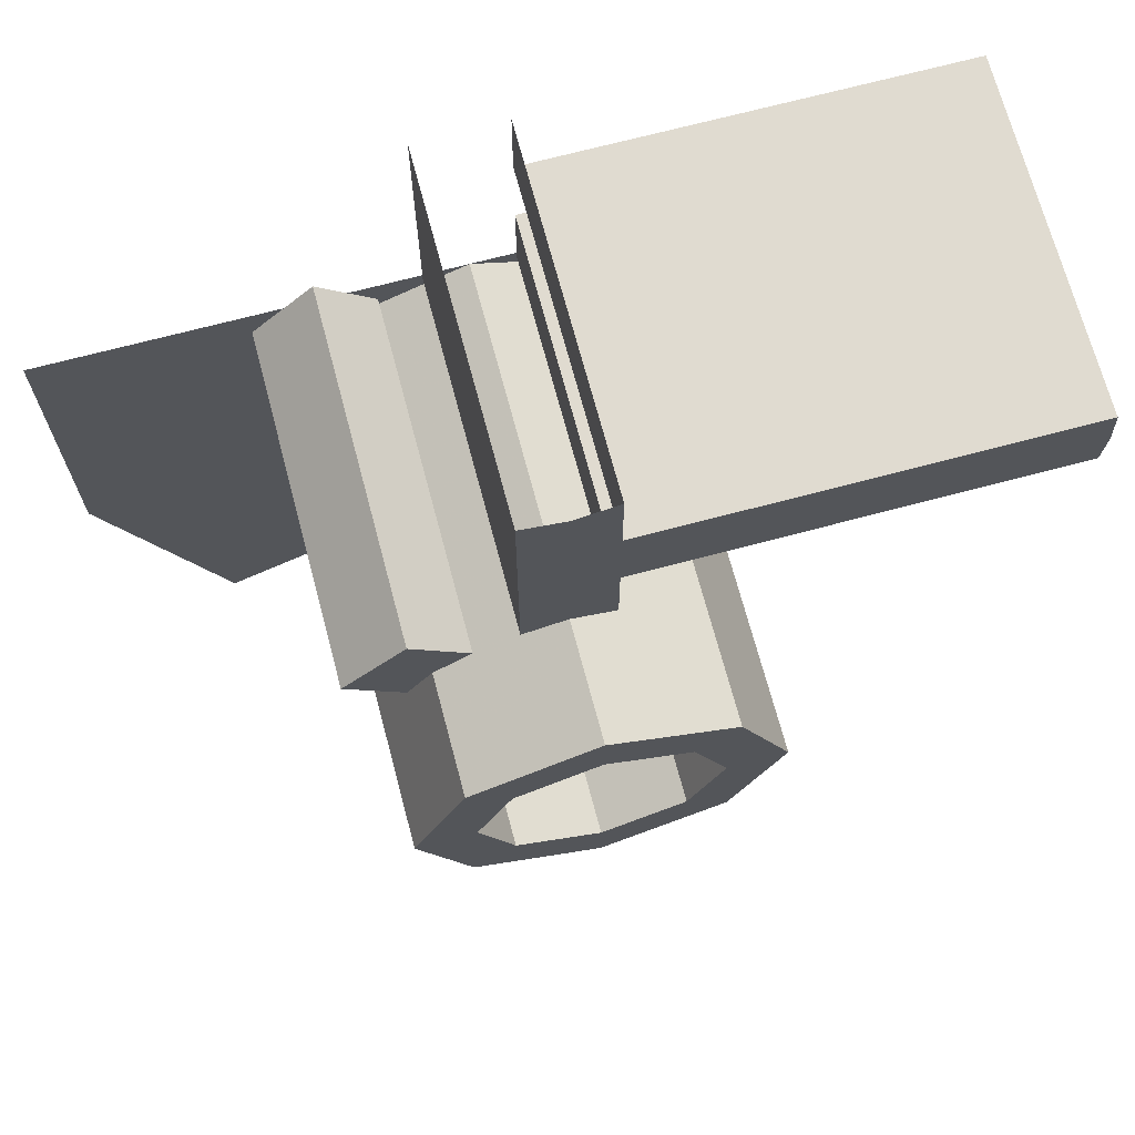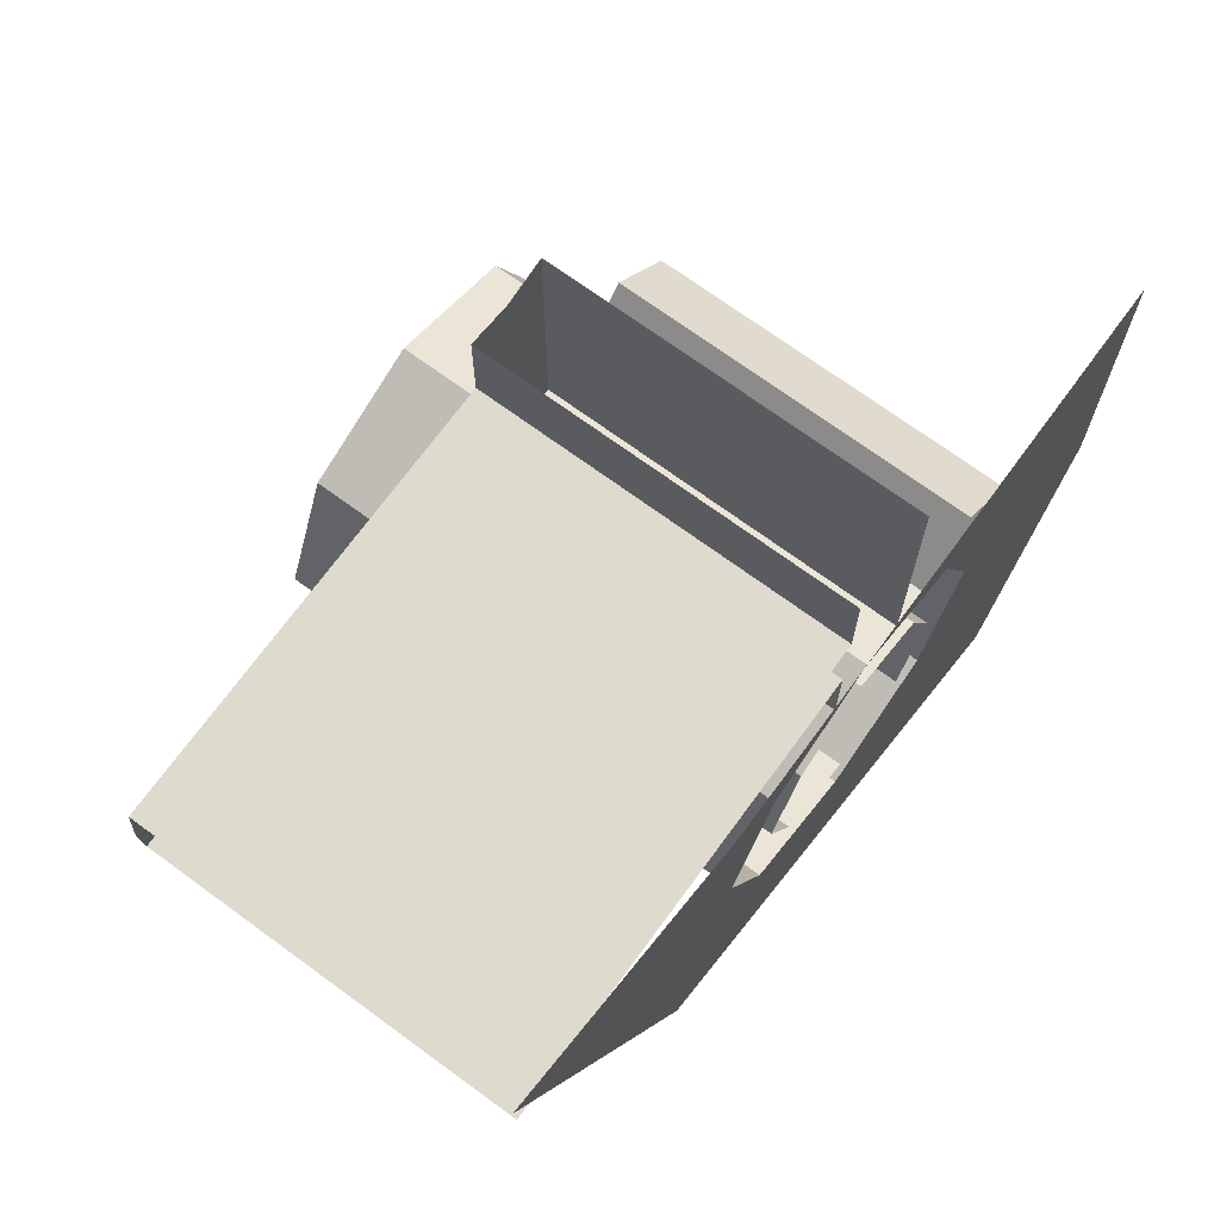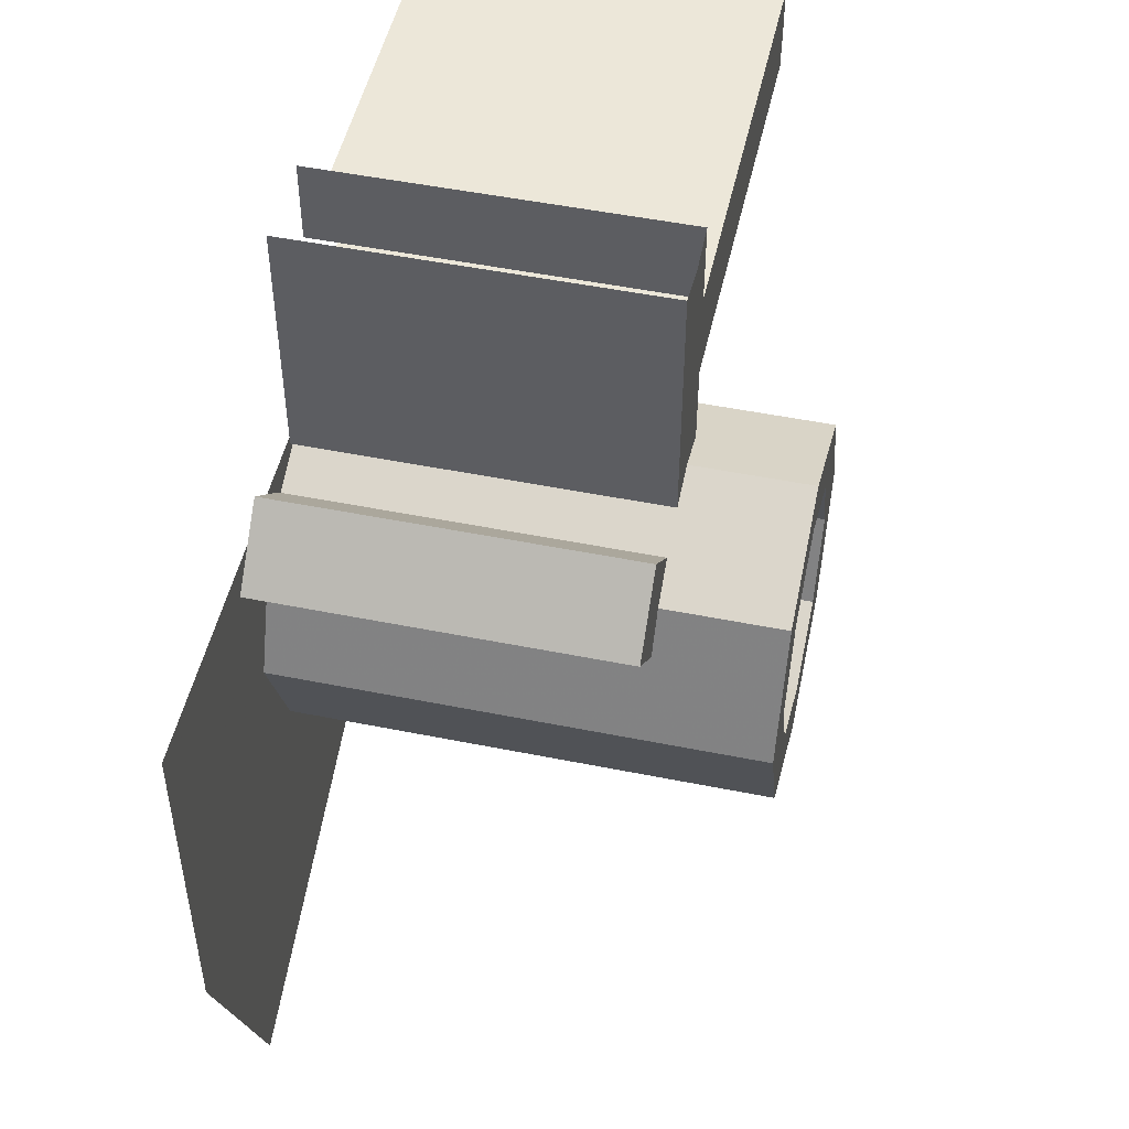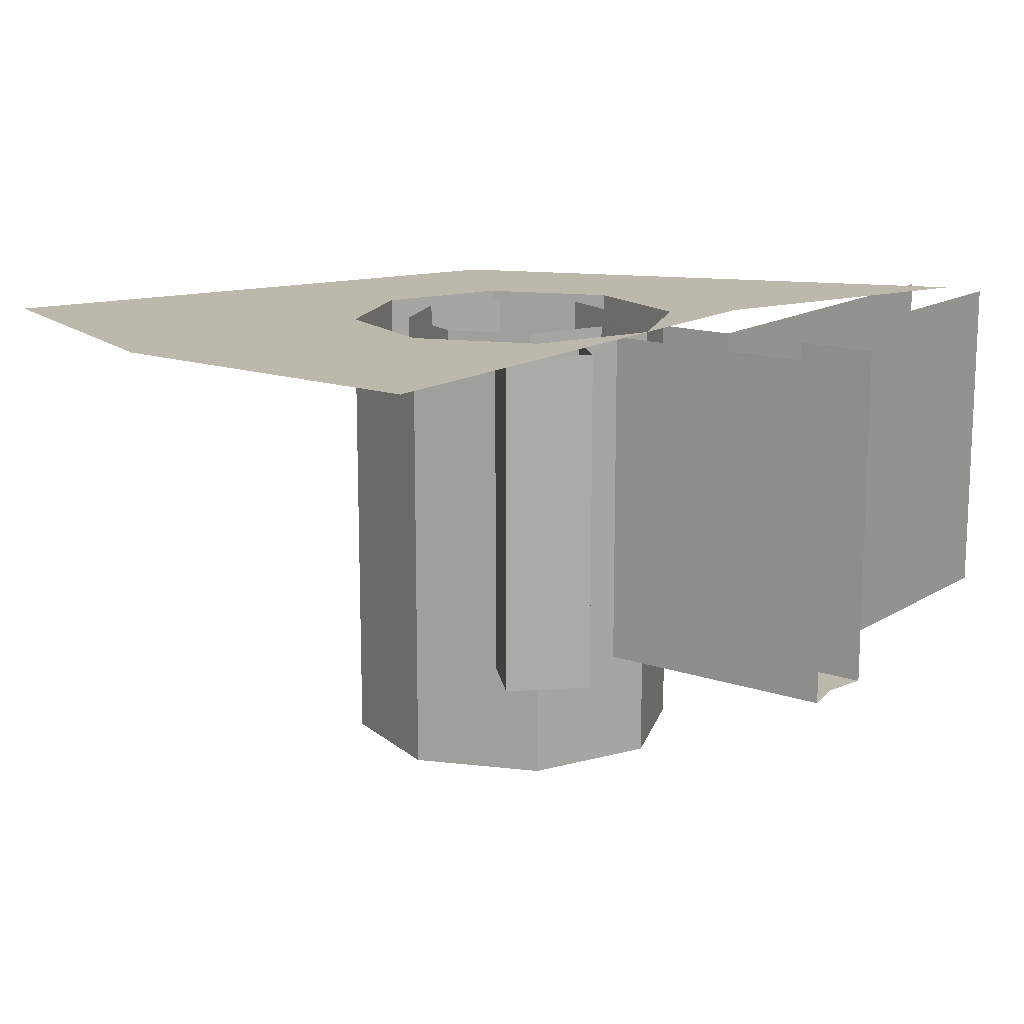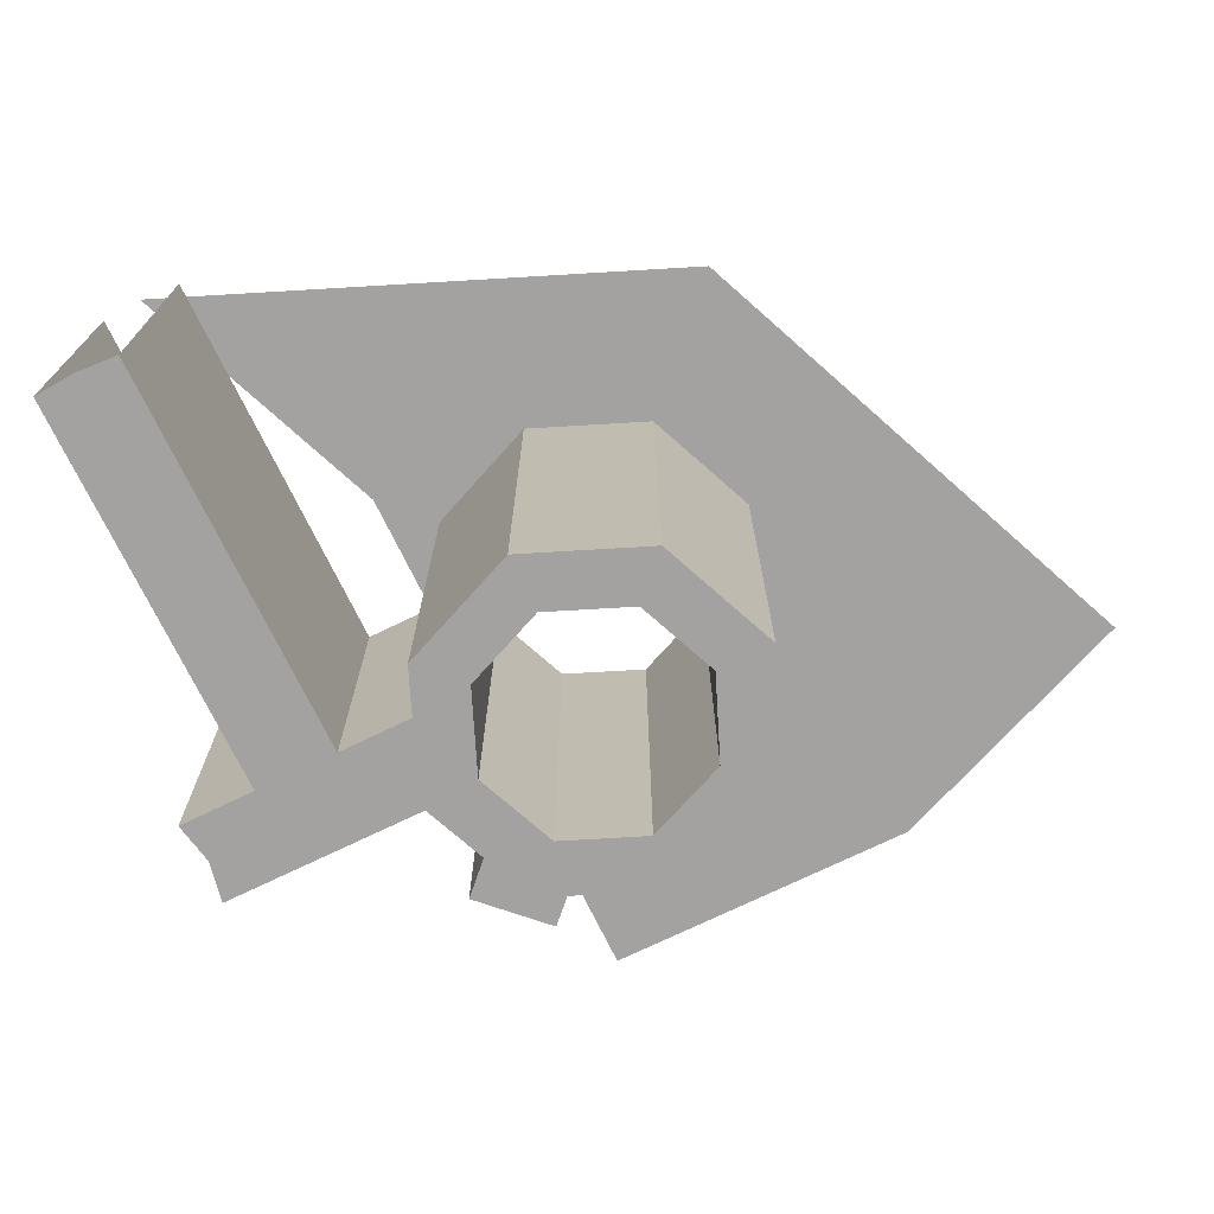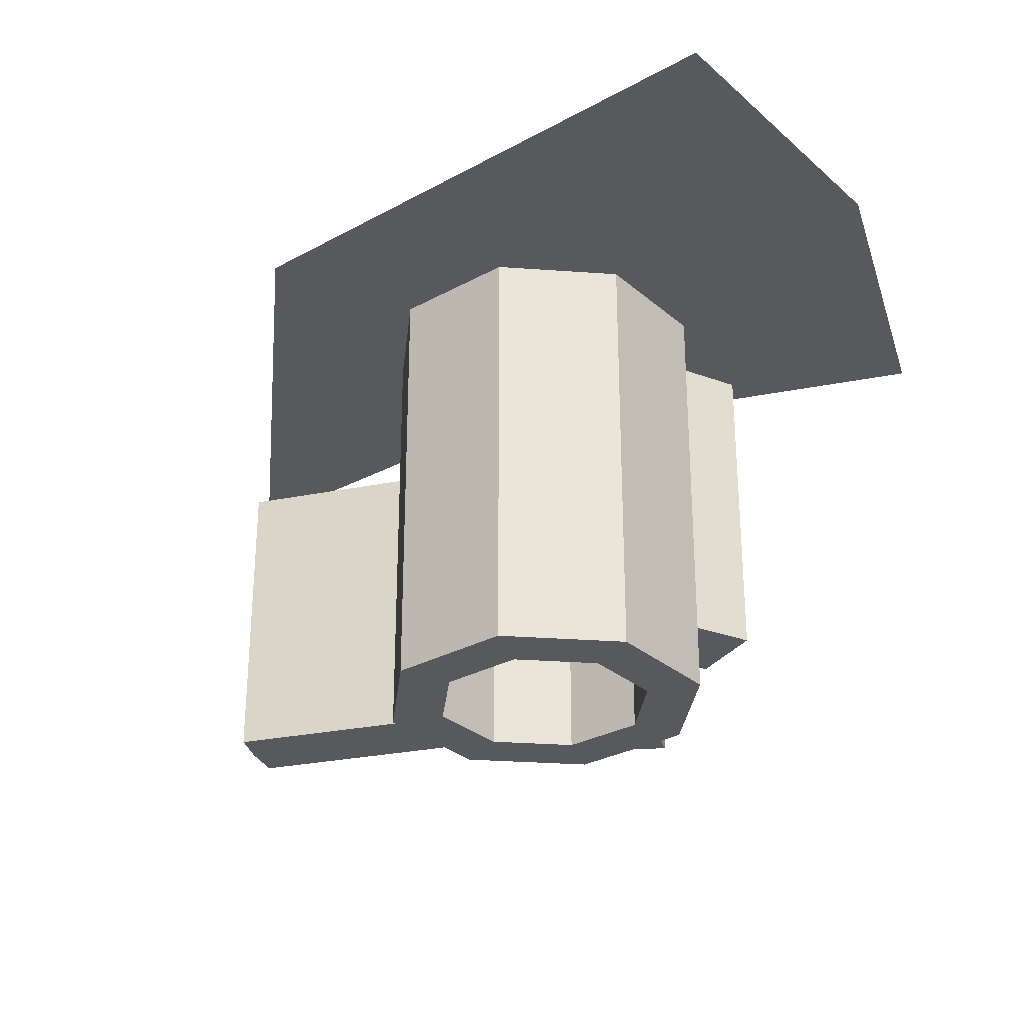
<metadata>
{"format":"obj","ext":"obj","renderer":"f3d","projection":"perspective","resolution":1024,"background":"white","views":[{"elev":69.9,"azim":165.1,"up":"+Y"},{"elev":71.2,"azim":-53.8,"up":"+Y"},{"elev":49.9,"azim":102.5,"up":"+Y"},{"elev":14.6,"azim":126.8,"up":"+Z"},{"elev":-72.7,"azim":-64.1,"up":"+Z"},{"elev":-29.6,"azim":16.4,"up":"+Z"}]}
</metadata>
<code>
v -0.6414 -0.3586 -2
v -0.7 -0.5 -2
v -0.7 -0.5 -1.2
v -0.6414 -0.3586 -1.2
v -0.5 -0.3 -2
v -0.6414 -0.3586 -2
v -0.6414 -0.3586 -1.2
v -0.5 -0.3 -1.2
v -0.3586 -0.3586 -2
v -0.5 -0.3 -2
v -0.5 -0.3 -1.2
v -0.3586 -0.3586 -1.2
v -0.3 -0.5 -2
v -0.3586 -0.3586 -2
v -0.3586 -0.3586 -1.2
v -0.3 -0.5 -1.2
v -0.3586 -0.6414 -2
v -0.3 -0.5 -2
v -0.3 -0.5 -1.2
v -0.3586 -0.6414 -1.2
v -0.5 -0.7 -2
v -0.3586 -0.6414 -2
v -0.3586 -0.6414 -1.2
v -0.5 -0.7 -1.2
v -0.6414 -0.6414 -2
v -0.5 -0.7 -2
v -0.5 -0.7 -1.2
v -0.6414 -0.6414 -1.2
v -0.7 -0.5 -2
v -0.6414 -0.6414 -2
v -0.6414 -0.6414 -1.2
v -0.7 -0.5 -1.2
v -0.7121 -0.2879 -2
v -0.8 -0.5 -2
v -0.8 -0.5 -1.2
v -0.7121 -0.2879 -1.2
v -0.5 -0.2 -2
v -0.7121 -0.2879 -2
v -0.7121 -0.2879 -1.2
v -0.5 -0.2 -1.2
v -0.2879 -0.2879 -2
v -0.5 -0.2 -2
v -0.5 -0.2 -1.2
v -0.2879 -0.2879 -1.2
v -0.2 -0.5 -2
v -0.2879 -0.2879 -2
v -0.2879 -0.2879 -1.2
v -0.2 -0.5 -1.2
v -0.2879 -0.7121 -2
v -0.2 -0.5 -2
v -0.2 -0.5 -1.2
v -0.2879 -0.7121 -1.2
v -0.5 -0.8 -2
v -0.2879 -0.7121 -2
v -0.2879 -0.7121 -1.2
v -0.5 -0.8 -1.2
v -0.7121 -0.7121 -2
v -0.5 -0.8 -2
v -0.5 -0.8 -1.2
v -0.7121 -0.7121 -1.2
v -0.8 -0.5 -2
v -0.7121 -0.7121 -2
v -0.7121 -0.7121 -1.2
v -0.8 -0.5 -1.2
v -0.8 -0.5 -2
v -0.7121 -0.2879 -2
v -0.6414 -0.3586 -2
v -0.7 -0.5 -2
v -0.7121 -0.2879 -2
v -0.5 -0.2 -2
v -0.5 -0.3 -2
v -0.6414 -0.3586 -2
v -0.5 -0.2 -2
v -0.2879 -0.2879 -2
v -0.3586 -0.3586 -2
v -0.5 -0.3 -2
v -0.2879 -0.2879 -2
v -0.2 -0.5 -2
v -0.3 -0.5 -2
v -0.3586 -0.3586 -2
v -0.2 -0.5 -2
v -0.2879 -0.7121 -2
v -0.3586 -0.6414 -2
v -0.3 -0.5 -2
v -0.2879 -0.7121 -2
v -0.5 -0.8 -2
v -0.5 -0.7 -2
v -0.3586 -0.6414 -2
v -0.5 -0.8 -2
v -0.7121 -0.7121 -2
v -0.6414 -0.6414 -2
v -0.5 -0.7 -2
v -0.7121 -0.7121 -2
v -0.8 -0.5 -2
v -0.7 -0.5 -2
v -0.6414 -0.6414 -2
v -0.8 -0.2 -1.2
v -0.7121 -0.2879 -1.2
v -0.8 -0.5 -1.2
v -0.8 -0.2 -1.2
v -0.5 -0.2 -1.2
v -0.7121 -0.2879 -1.2
v -0.2 -0.2 -1.2
v -0.2879 -0.2879 -1.2
v -0.5 -0.2 -1.2
v -0.2 -0.2 -1.2
v -0.2 -0.5 -1.2
v -0.2879 -0.2879 -1.2
v -0.2 -0.8 -1.2
v -0.2879 -0.7121 -1.2
v -0.2 -0.5 -1.2
v -0.2 -0.8 -1.2
v -0.5 -0.8 -1.2
v -0.2879 -0.7121 -1.2
v -0.8 -0.8 -1.2
v -0.7121 -0.7121 -1.2
v -0.5 -0.8 -1.2
v -0.8 -0.8 -1.2
v -0.8 -0.5 -1.2
v -0.7121 -0.7121 -1.2
v -0.575 -0.2 -1.8
v -0.575 -0.075 -1.8
v -0.425 -0.075 -1.8
v -0.425 -0.2 -1.8
v -0.425 -0.075 -1.8
v -0.425 -0.075 -1.2
v -0.425 -0.2 -1.2
v -0.425 -0.2 -1.8
v -0.575 -0.2 -1.8
v -0.575 -0.2 -1.2
v -0.575 -0.075 -1.2
v -0.575 -0.075 -1.8
v -0.575 0.075 -1.8
v -0.575 0.2 -1.8
v -0.425 0.2 -1.8
v -0.425 0.075 -1.8
v -0.425 0.2 -1.8
v -0.425 0.2 -1.2
v -0.425 0.075 -1.2
v -0.425 0.075 -1.8
v -0.575 0.075 -1.8
v -0.575 0.075 -1.2
v -0.575 0.2 -1.2
v -0.575 0.2 -1.8
v -0.425 -0.075 -1.8
v -0.575 -0.075 -1.8
v -0.575 0.075 -1.8
v -0.425 0.075 -1.8
v -0.425 -0.075 -1.8
v -0.425 0.075 -1.8
v -0.425 0.075 -1.2
v -0.425 -0.075 -1.2
v -0.425 -0.2149 -1.8
v -0.425 -0.2 -1.8
v -0.425 -0.2 -1.2
v -0.425 -0.2149 -1.2
v -0.575 -0.2149 -1.2
v -0.575 -0.2 -1.2
v -0.575 -0.2 -1.8
v -0.575 -0.2149 -1.8
v -0.575 -0.2149 -1.8
v -0.575 -0.2 -1.8
v -0.5 -0.2 -1.8
v -0.5 -0.2 -1.8
v -0.425 -0.2 -1.8
v -0.425 -0.2149 -1.8
v -0.425 0.2149 -1.8
v -0.425 0.2 -1.8
v -0.425 0.2 -1.2
v -0.425 0.2149 -1.2
v -0.575 0.2149 -1.2
v -0.575 0.2 -1.2
v -0.575 0.2 -1.8
v -0.575 0.2149 -1.8
v -0.575 0.2149 -1.8
v -0.575 0.2 -1.8
v -0.5 0.2 -1.8
v -0.5 0.2 -1.8
v -0.425 0.2 -1.8
v -0.425 0.2149 -1.8
v -0.2454 -0.3514 -1.8
v -0.2348 -0.3409 -1.8
v -0.2348 -0.3409 -1.2
v -0.2454 -0.3514 -1.2
v -0.3514 -0.2454 -1.2
v -0.3409 -0.2348 -1.2
v -0.3409 -0.2348 -1.8
v -0.3514 -0.2454 -1.8
v -0.3514 -0.2454 -1.8
v -0.3409 -0.2348 -1.8
v -0.2879 -0.2879 -1.8
v -0.2879 -0.2879 -1.8
v -0.2348 -0.3409 -1.8
v -0.2454 -0.3514 -1.8
v -0.15 -0.256 -1.8
v -0.2348 -0.3409 -1.8
v -0.3409 -0.2348 -1.8
v -0.256 -0.15 -1.8
v -0.256 -0.15 -1.8
v -0.3409 -0.2348 -1.8
v -0.3409 -0.2348 -1.2
v -0.256 -0.15 -1.2
v -0.2348 -0.3409 -1.8
v -0.15 -0.256 -1.8
v -0.15 -0.256 -1.2
v -0.2348 -0.3409 -1.2
v -0.15 -0.256 -1.8
v -0.256 -0.15 -1.8
v -0.256 -0.15 -1.2
v -0.15 -0.256 -1.2
v -0.575 0.075 -1.8
v -0.575 -0.075 -1.8
v -1.295 -0.075 -1.8
v -1.295 0.075 -1.8
v -0.575 0.075 -1.8
v -1.295 0.075 -1.8
v -1.295 0.075 -1.2
v -0.575 0.075 -1.2
v -1.295 -0.075 -1.8
v -0.575 -0.075 -1.8
v -0.575 -0.075 -1.2
v -1.295 -0.075 -1.2
v -1.3 0 -1.8
v -1.295 0.075 -1.8
v -1.295 -0.075 -1.8
v 0 -1.3 -1.2
v -0.9192 -0.9192 -1.2
v -0.8 -0.8 -1.2
v -0.5 -0.8 -1.2
v -0.8 -0.5 -1.2
v -0.8 -0.8 -1.2
v -0.9192 -0.9192 -1.2
v -1.3 0 -1.2
v -0.5 -0.8 -1.2
v -0.2 -0.8 -1.2
v 0 -1.3 -1.2
v -0.2 -0.8 -1.2
v 0.2 -0.8 -1.2
v 0 -1.3 -1.2
v 0.2 -0.5 -1.2
v 0.2 -0.8 -1.2
v -0.2 -0.8 -1.2
v -0.2 -0.5 -1.2
v 0.2 -0.5 -1.2
v -0.2 -0.5 -1.2
v -0.2 -0.2 -1.2
v 0.2 -0.2 -1.2
v -0.8 -0.2 -1.2
v -0.8 -0.5 -1.2
v -1.3 0 -1.2
g mesh7453761
f 1 3 2
f 3 1 4
f 5 7 6
f 7 5 8
f 9 11 10
f 11 9 12
f 13 15 14
f 15 13 16
f 17 19 18
f 19 17 20
f 21 23 22
f 23 21 24
f 25 27 26
f 27 25 28
f 29 31 30
f 31 29 32
g mesh7453763
f 33 34 35
f 35 36 33
f 37 38 39
f 39 40 37
f 41 42 43
f 43 44 41
f 45 46 47
f 47 48 45
f 49 50 51
f 51 52 49
f 53 54 55
f 55 56 53
f 57 58 59
f 59 60 57
f 61 62 63
f 63 64 61
g mesh7453765
f 65 66 67
f 67 68 65
f 69 70 71
f 71 72 69
f 73 74 75
f 75 76 73
f 77 78 79
f 79 80 77
f 81 82 83
f 83 84 81
f 85 86 87
f 87 88 85
f 89 90 91
f 91 92 89
f 93 94 95
f 95 96 93
g mesh7453768
f 97 98 99
f 100 101 102
f 103 104 105
f 106 107 108
f 109 110 111
f 112 113 114
f 115 116 117
f 118 119 120
g mesh7453771
f 121 122 123
f 123 124 121
f 125 126 127
f 127 128 125
f 129 130 131
f 131 132 129
g mesh7453773
f 133 134 135
f 135 136 133
f 137 138 139
f 139 140 137
f 141 142 143
f 143 144 141
g mesh7453775
f 145 146 147
f 147 148 145
f 149 150 151
f 151 152 149
g mesh7453778
f 153 154 155
f 155 156 153
g mesh7453780
f 157 158 159
f 159 160 157
f 161 162 163
f 164 165 166
g mesh7453786
f 167 169 168
f 169 167 170
g mesh7453788
f 171 173 172
f 173 171 174
f 175 177 176
f 178 180 179
g mesh7453795
f 181 182 183
f 183 184 181
g mesh7453797
f 185 186 187
f 187 188 185
f 189 190 191
f 192 193 194
g mesh7453802
f 195 196 197
f 197 198 195
g mesh7453803
f 199 200 201
f 201 202 199
g mesh7453804
f 203 204 205
f 205 206 203
g mesh7453805
f 207 208 209
f 209 210 207
g mesh7453808
f 211 212 213
f 213 214 211
g mesh7453809
f 215 216 217
f 217 218 215
g mesh7453810
f 219 220 221
f 221 222 219
f 223 224 225
g mesh7453812
f 226 227 228
f 228 229 226
f 230 231 232
f 232 233 230
f 234 235 236
f 237 238 239
f 240 241 242
f 242 243 240
f 244 245 246
f 246 247 244
f 248 249 250

</code>
